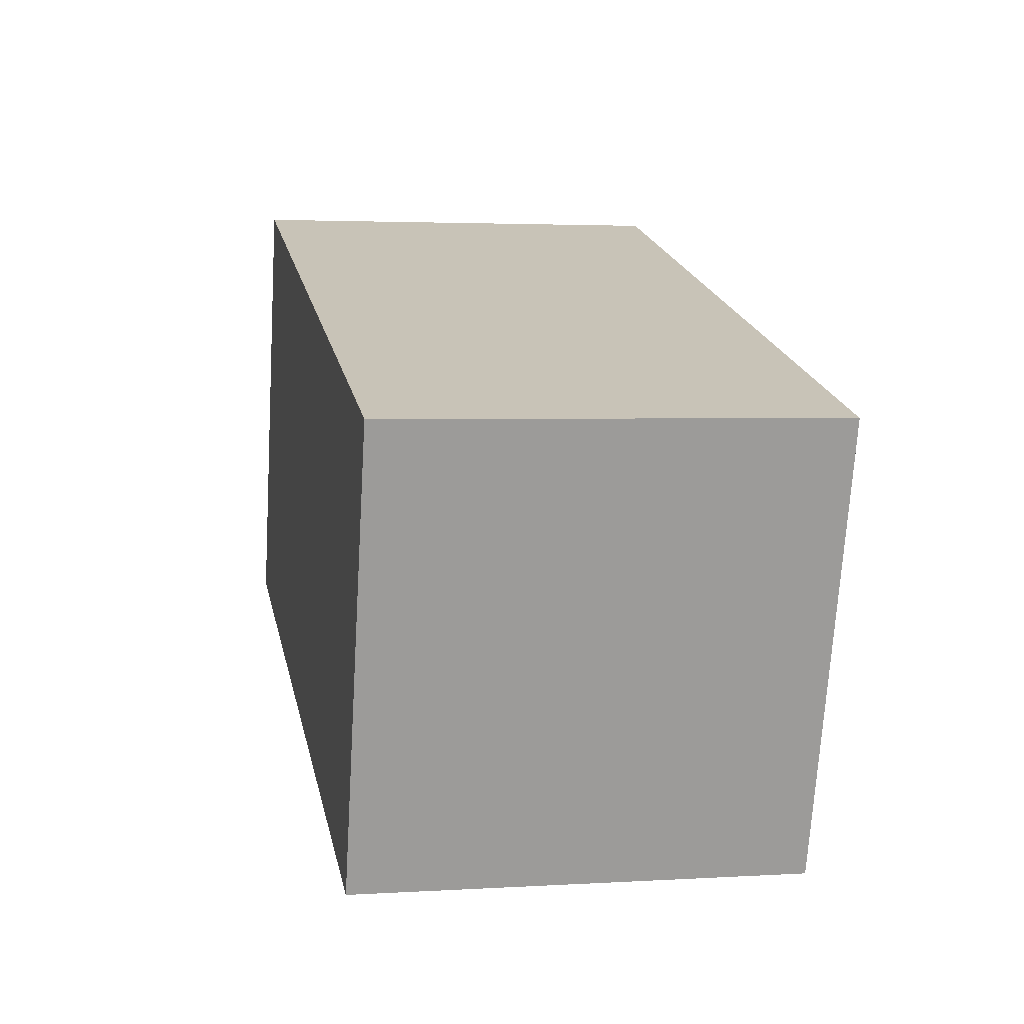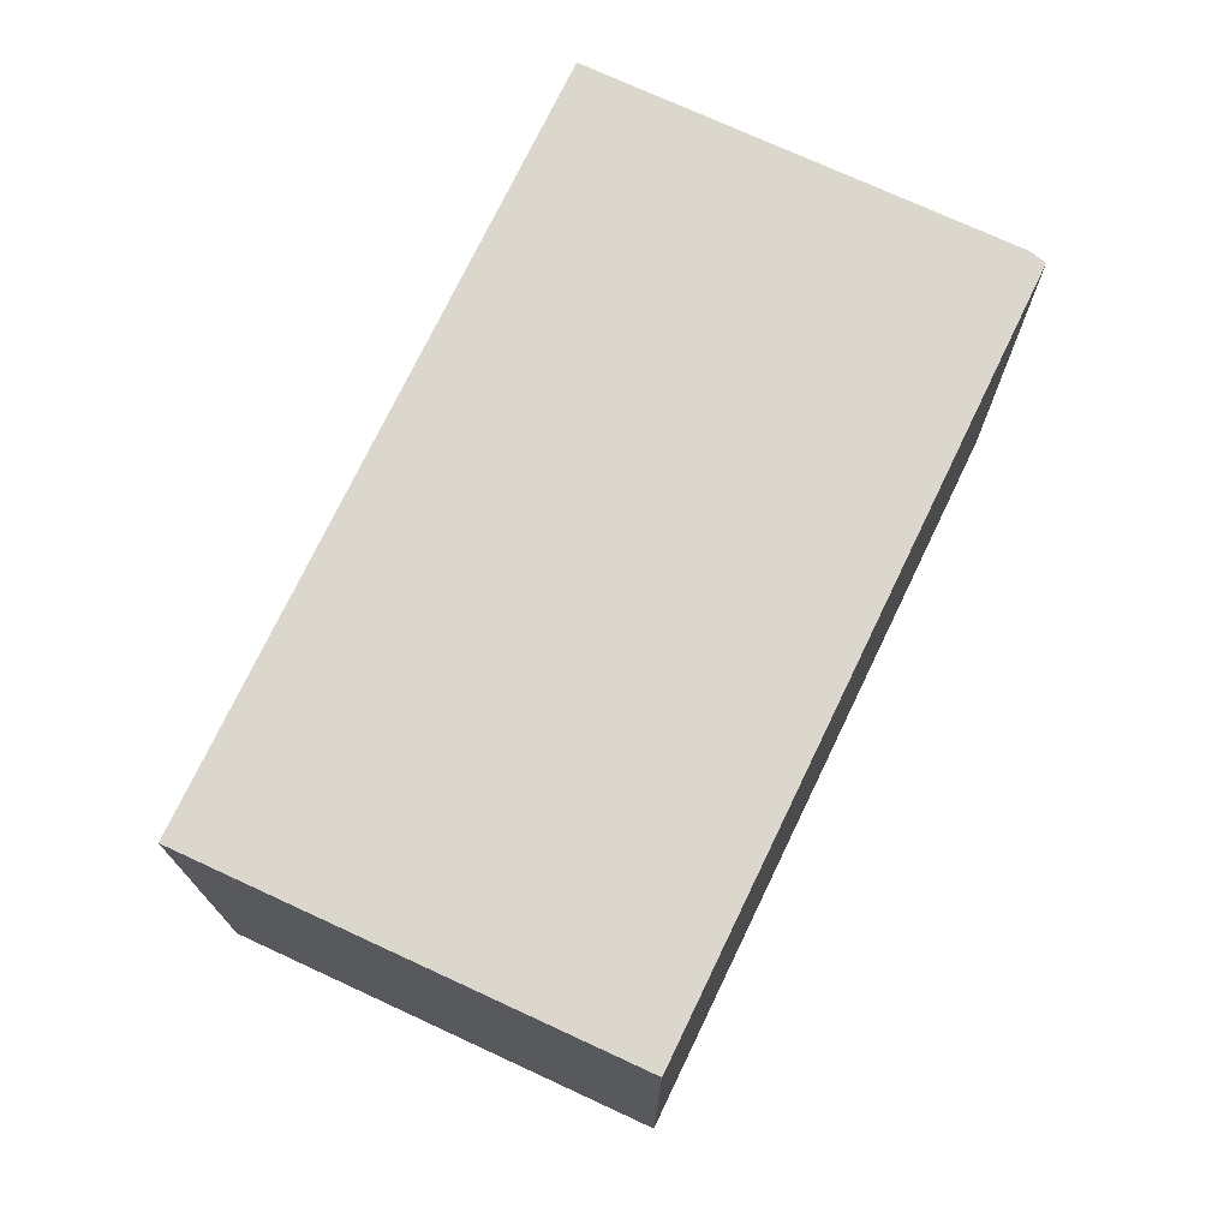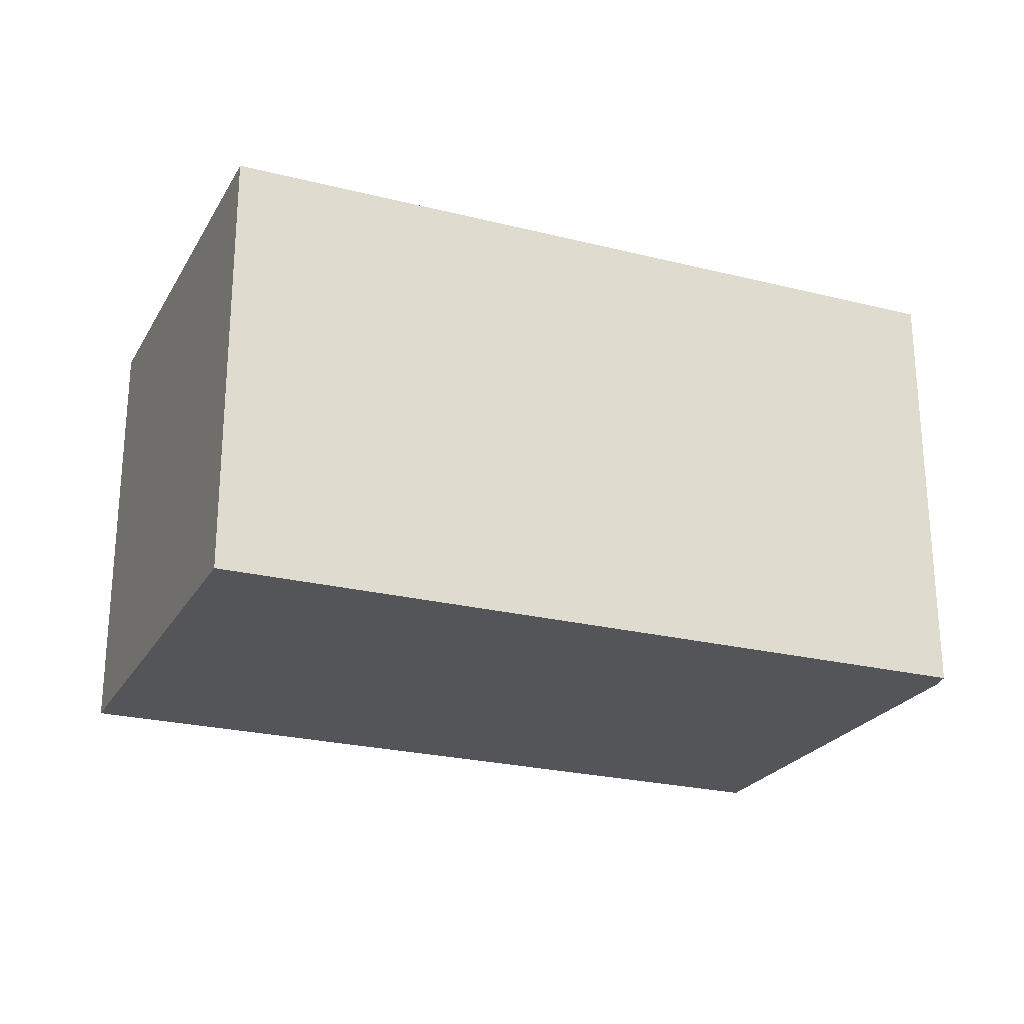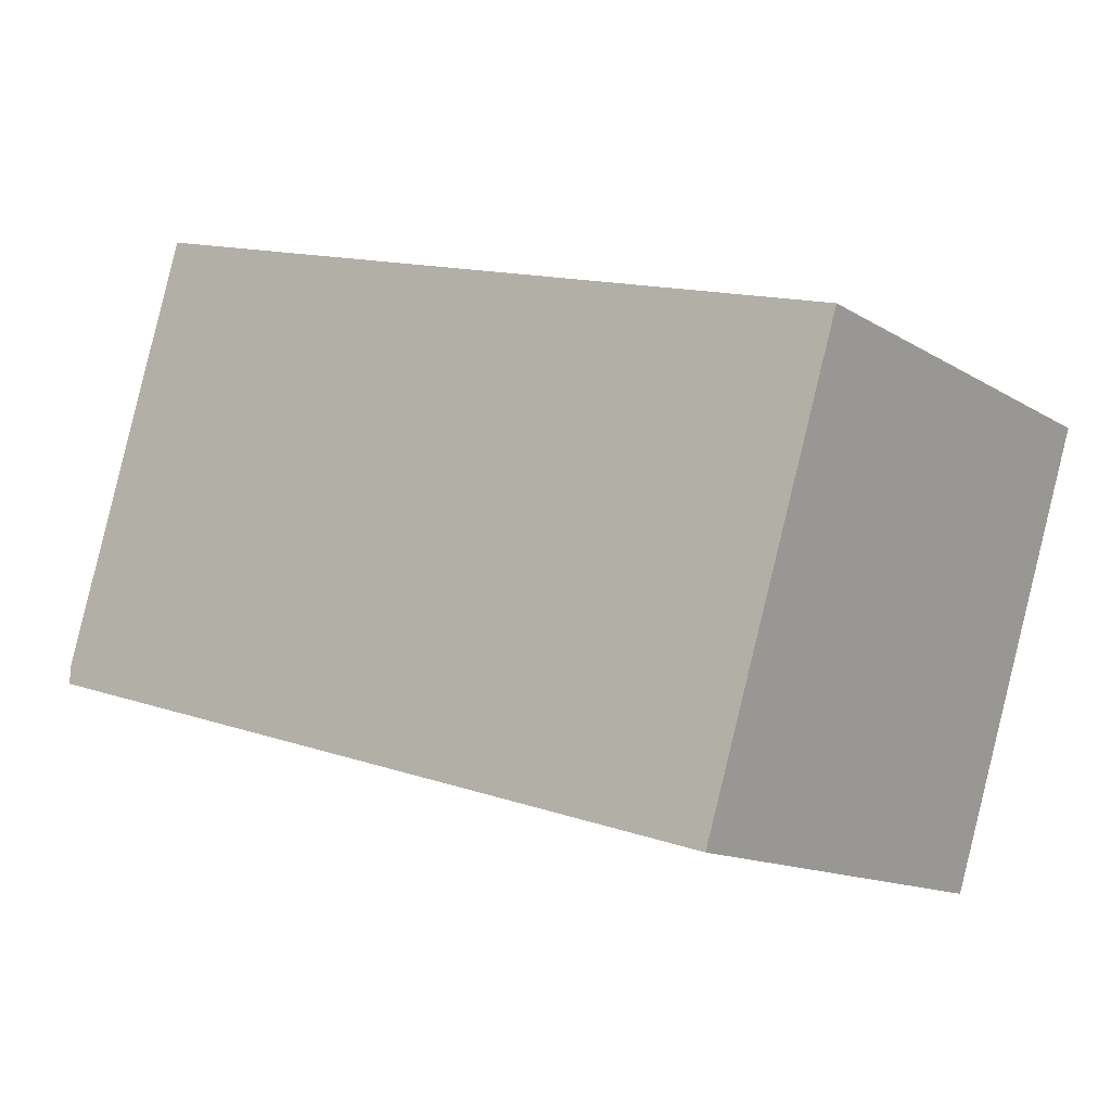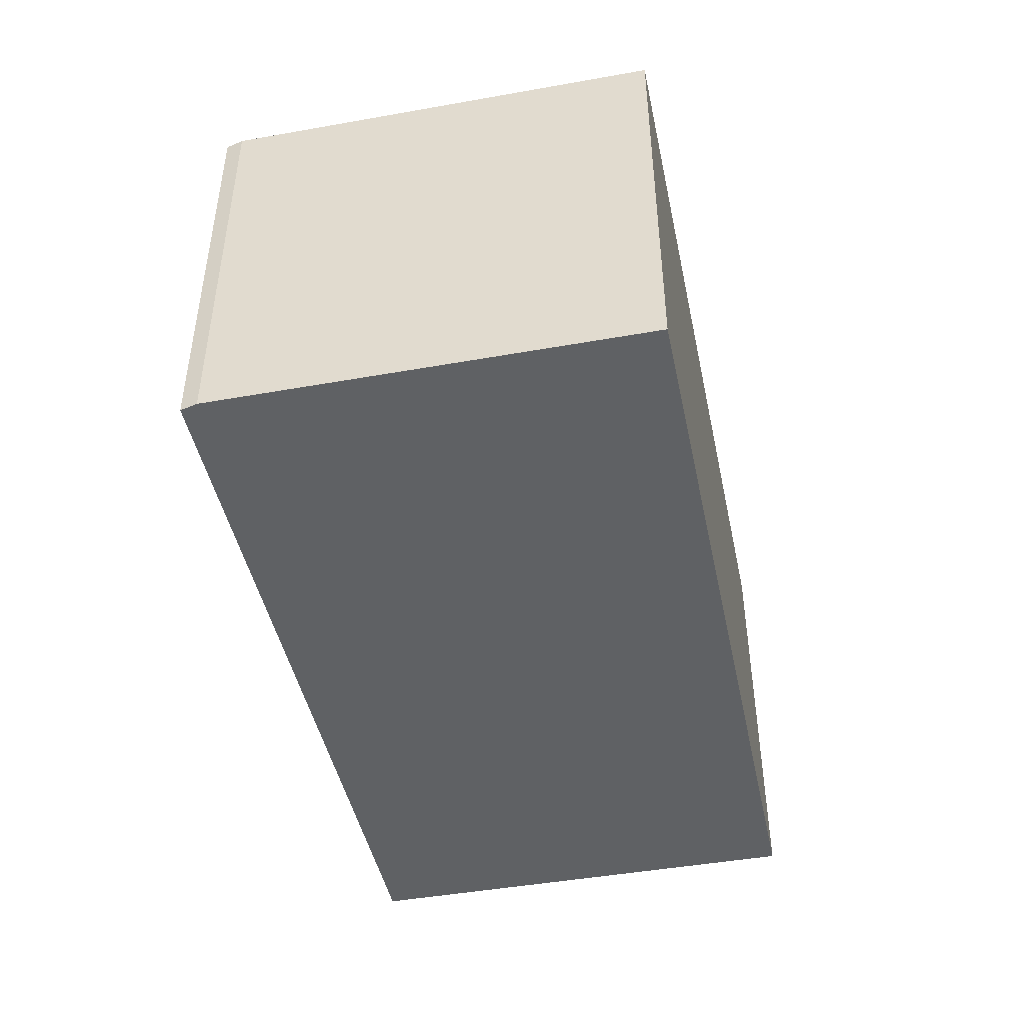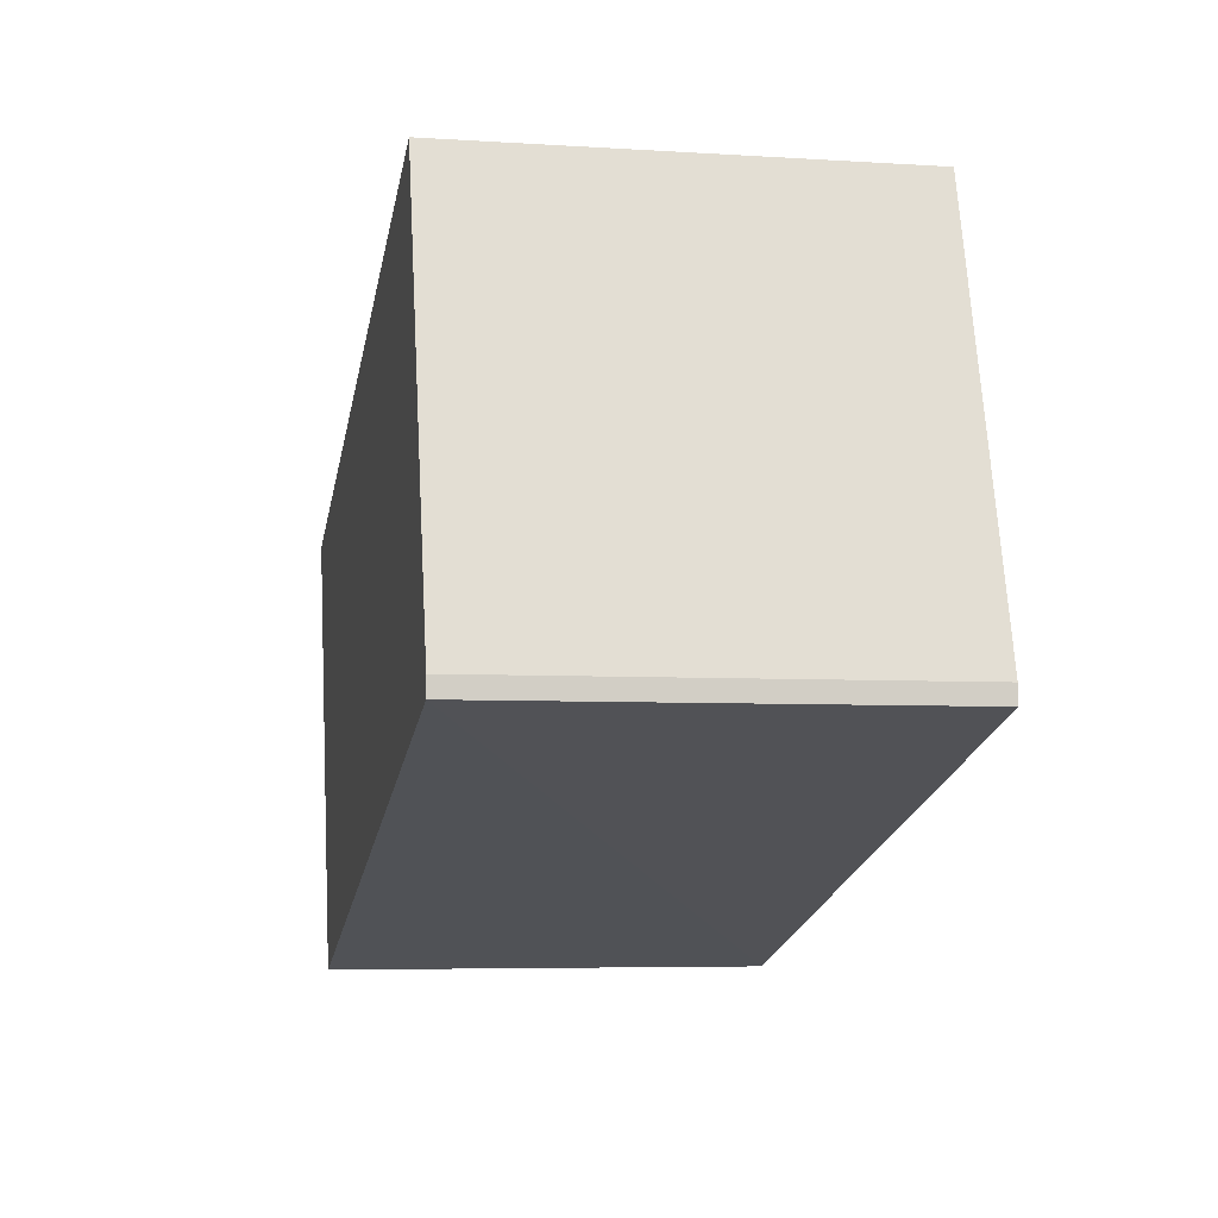
<metadata>
{"format":"obj","ext":"obj","renderer":"f3d","projection":"perspective","resolution":1024,"background":"white","views":[{"elev":3.0,"azim":78.2,"up":"+Z"},{"elev":73.0,"azim":131.9,"up":"+Y"},{"elev":-24.2,"azim":173.7,"up":"+Y"},{"elev":-13.5,"azim":36.6,"up":"+Z"},{"elev":-46.5,"azim":-61.6,"up":"+Y"},{"elev":-5.6,"azim":-101.2,"up":"+Z"}]}
</metadata>
<code>
v  0.009 4.778 0.198
v  7.803 4.778 -2.258
v  0 4.778 2.926e-16
v  8.244 4.778 -2.386
v  9.698 4.778 2.333
v  1.407 4.778 4.804
v  8.244 1.461e-16 -2.386
v  0 0 0
v  7.803 1.383e-16 -2.258
v  0.009 -1.212e-17 0.198
v  1.407 -2.942e-16 4.804
v  9.698 -1.429e-16 2.333
g defaultobject
f 1 2 3
f 2 1 4
f 4 1 5
f 5 1 6
f 7 2 4
f 2 7 3
f 3 7 8
f 8 7 9
f 8 1 3
f 1 8 10
f 10 6 1
f 6 10 11
f 11 5 6
f 5 11 12
f 12 4 5
f 4 12 7
f 9 10 8
f 10 9 11
f 11 9 7
f 11 7 12

</code>
